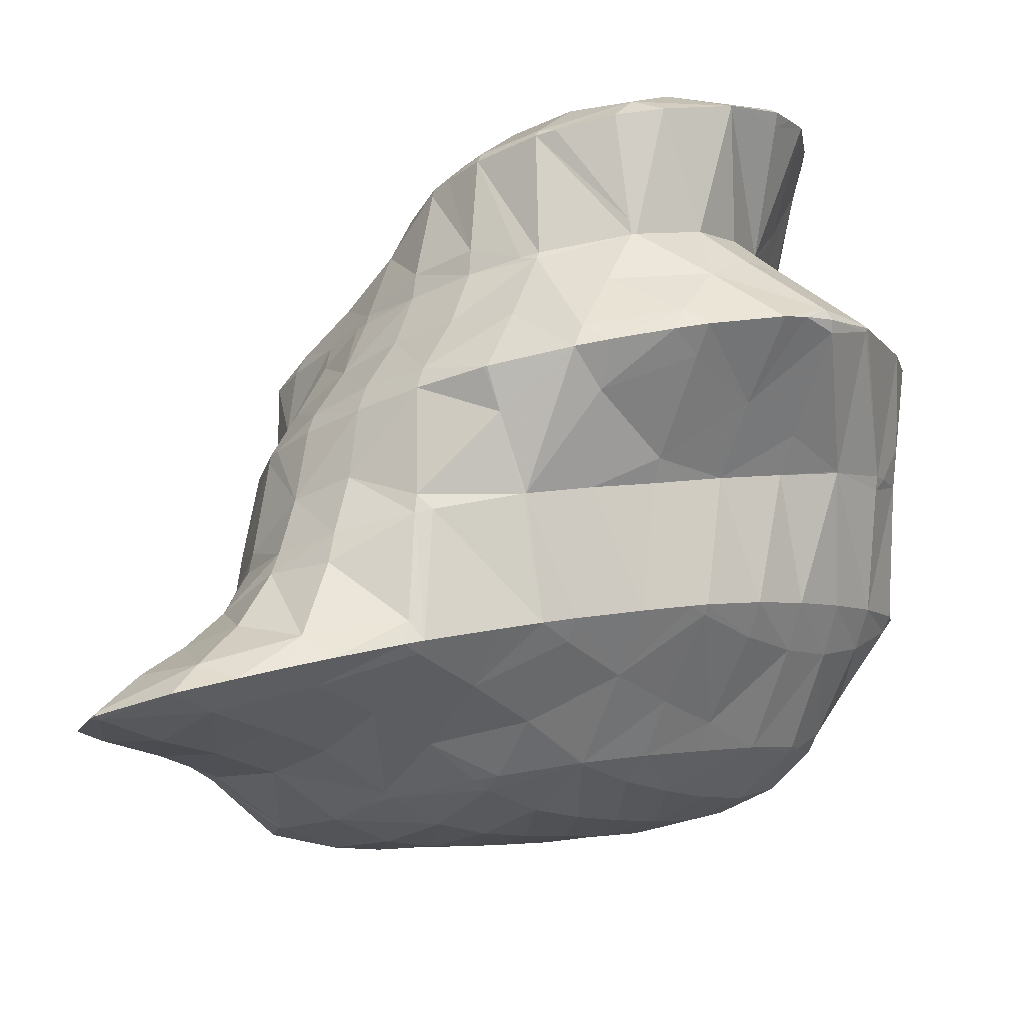
<metadata>
{"format":"obj","ext":"obj","renderer":"f3d","projection":"perspective","resolution":1024,"background":"white","views":[{"elev":-59.7,"azim":179.2,"up":"+Z"}]}
</metadata>
<code>
v 256.6 283.8 75.46
v 256.6 284.1 75.19
v 256.4 284.2 75.44
v 255.5 284 76.69
v 256.4 282.5 76.83
v 254.5 283.4 77.73
v 255.4 281.7 77.89
v 253.3 282.6 78.66
v 254 281.3 78.73
v 252.1 281.7 79.5
v 252.5 280.9 79.53
v 251 280.7 80.12
v 255.9 285.6 73.81
v 255.2 285.8 75.08
v 254.2 285.4 76.23
v 253.1 284.8 77.26
v 252 284.1 78.22
v 250.9 283.3 79.13
v 250.8 280.7 80.2
v 249.6 282.3 79.94
v 248.4 281 80.5
v 255.6 286.1 73.5
v 254.7 286.9 72.9
v 254.6 287 73.17
v 253.8 287 74.51
v 252.8 286.6 75.64
v 251.7 285.9 76.67
v 250.6 285.2 77.64
v 249.4 284.4 78.55
v 248.2 283.5 79.38
v 248 281.2 80.42
v 246.9 282.2 80.04
v 246.6 281.8 80.14
v 253.2 287.9 72.3
v 253.2 287.9 72.48
v 252.3 287.9 73.83
v 251.3 287.5 74.96
v 250.2 286.9 75.99
v 249.1 286.2 76.95
v 247.9 285.3 77.82
v 246.7 284.2 78.59
v 246.1 282.5 79.6
v 245.7 283.2 79.04
v 252.7 288.1 72.23
v 251.2 288.5 72.19
v 250.7 288.6 72.97
v 249.7 288.3 74.16
v 248.7 287.7 75.2
v 247.5 286.9 76.12
v 246.3 285.8 76.89
v 245.6 284.3 77.94
v 245.6 285.1 77.2
v 249.9 288.6 72.47
v 248.1 288.4 73.14
v 247.6 288.3 73.45
v 246.9 287.9 74.15
v 246 287 75.15
v 246.3 287.5 74.6
v 245.6 285.8 76.48
v 246.8 287.9 74.03
v 260 277.8 75.94
v 260.2 278.3 75.44
v 259.9 278.2 75.94
v 258.7 277.3 76.87
v 258.7 277.3 76.86
v 258.7 277.3 76.89
v 260.4 279 74.64
v 259.8 280 73.89
v 259.6 280.2 74.47
v 258.7 280.1 75.75
v 257.7 279.6 76.84
v 257.1 277 77.62
v 256.5 278.7 77.72
v 255.2 277.4 78.39
v 255.3 276.8 78.33
v 254.6 276.7 78.57
v 258.8 281.3 72.9
v 258.3 281.8 74.12
v 257.5 281.9 75.52
v 256.6 281.9 76.8
v 255.6 281.3 77.85
v 254.3 280.1 78.59
v 253.4 276.6 78.94
v 252.9 278.7 79.2
v 251.4 276.7 79.54
v 251.5 276.6 79.52
v 251.3 276.6 79.54
v 258 282.2 72.15
v 257.7 282.5 71.89
v 257.7 282.7 72.07
v 257.1 283.6 73.84
v 250.8 280.3 80.14
v 248.9 277 79.75
v 256.4 283.7 71.08
v 256.4 284.1 71.63
v 256 285.5 73.62
v 248.1 280.3 80.25
v 248.6 277.1 79.69
v 247.1 277.9 79.37
v 254.9 284.7 70.46
v 254.9 285.2 70.97
v 246.6 278.5 78.84
v 246.2 279.3 78.25
v 246.4 280.5 79.22
v 253.6 285.3 70.19
v 253.1 285.5 70.12
v 246.2 280.3 77.22
v 246 282.1 77.55
v 246.3 281.3 76.29
v 250.8 286.3 70.54
v 250.7 286 70.31
v 246.8 282.9 74.57
v 246.6 284 74.75
v 247.1 283.7 73.66
v 245.9 284.6 76.31
v 246.4 281.7 75.84
v 250.6 286 70.34
v 248.9 285.7 71.07
v 247.9 285 72.11
v 246.8 287.5 73.95
v 247.2 284 73.28
v 259.3 276.6 75.22
v 258.7 277.2 76.82
v 260.7 278.2 70.9
v 260.7 278.2 70.84
v 260.6 278.3 70.91
v 260 278.9 72.53
v 260.3 277 72.26
v 259.7 276 73.47
v 258.6 275.3 74.48
v 257.1 274.9 75.28
v 255.3 274.7 75.97
v 255 274.7 76.05
v 254.8 276.2 77.84
v 260.2 279.9 69.28
v 259.5 280.4 70.76
v 258.9 280.9 72.37
v 253.1 274.8 76.44
v 252 275.8 77.82
v 252.2 274.9 76.55
v 251.4 276.5 79.45
v 260 280.1 69.06
v 259.1 281.1 68.28
v 258.9 281.4 68.74
v 258.2 281.8 70.33
v 250.3 275.3 76.65
v 249.9 275.4 76.65
v 249.5 276.4 78.23
v 257.7 282.2 67.53
v 257.5 282.6 68.16
v 256.8 283 69.76
v 247.9 276.1 76.45
v 247.8 276.7 77.26
v 247.2 277.6 78.98
v 256.2 283.2 66.93
v 256 283.5 67.44
v 255.4 284 69.07
v 246.1 276.9 76.15
v 246.1 276.9 76.21
v 254.5 284 66.57
v 254.4 284 66.56
v 253.8 284.7 68.23
v 253.2 285.4 69.95
v 244.8 278.4 75.77
v 245.8 277 76.07
v 244.5 277.8 75.57
v 252.2 284.6 66.56
v 252.1 284.9 67.14
v 251.4 285.4 68.78
v 246.1 282.6 74.04
v 244.7 281 74.54
v 244.1 278.3 75.25
v 243.3 279.1 74.64
v 251.3 284.8 66.64
v 249.7 285 66.87
v 249.5 285.2 67.49
v 248.7 285.5 68.98
v 247.8 285.3 70.24
v 246.7 284.5 71.17
v 245.4 283.4 71.93
v 244.1 282.1 72.61
v 242.9 280.6 73.24
v 242.9 280.7 73.08
v 248.9 285.1 67.03
v 246.9 285 67.64
v 246.4 284.8 67.98
v 245.8 284.7 68.71
v 244.6 283.8 69.61
v 243.9 282.8 70.76
v 244.5 283.7 69.67
v 243.3 281.7 71.95
v 245.6 284.5 68.54
v 244.6 283.7 69.57
v 260.4 271.9 72.86
v 260.5 272 72.7
v 260.4 272 72.91
v 259.5 271.8 74.08
v 259.4 271.1 73.89
v 258.3 271 75
v 258.3 270.4 74.84
v 257.3 269.9 75.57
v 261.3 274.2 70.29
v 261.3 274.5 70
v 261.2 274.7 70.37
v 260.6 275.3 71.99
v 260.9 273 71.62
v 259.8 275.5 73.4
v 258.7 274.8 74.43
v 257.4 273.6 75.16
v 257 269.9 75.69
v 256.1 272.3 75.82
v 254.7 270.6 76.27
v 254.9 269.9 76.22
v 254.3 270 76.31
v 261.2 275.7 68.74
v 261.1 276.3 68.11
v 261 276.9 68.9
v 253.7 273 76.31
v 252 270.5 76.37
v 260.8 277.5 66.96
v 260.6 277.9 66.53
v 260.5 278.2 66.99
v 260.2 279.7 69.1
v 250.9 272.7 76.3
v 251.9 270.5 76.36
v 250.2 271.3 76.03
v 259.7 279.2 65.33
v 259.3 280 66.7
v 248.6 272.3 75.49
v 258.2 280.3 64.67
v 257.9 281.1 66.06
v 247.1 273.3 74.86
v 256.2 280.9 64.58
v 256.1 281.2 64.96
v 245.7 274.4 74.16
v 255.7 281 64.63
v 254.1 283 66.05
v 253.5 281.2 65.11
v 244.5 277.6 75.35
v 244.4 275.5 73.36
v 253.4 281.2 65.13
v 251.6 283.5 66.45
v 251.7 281 65.9
v 250 281.3 66.79
v 250.1 280.7 66.69
v 249.3 280.6 66.99
v 243.6 276.4 72.61
v 243.4 277.1 72.62
v 243.4 276.8 72.29
v 249.2 284.2 66.98
v 248.3 280.4 67.39
v 247.7 282.6 67.54
v 246.4 281.3 68.23
v 246.7 280.1 68.12
v 245.1 279.8 68.86
v 245.1 279.8 68.85
v 245 279.7 68.95
v 243.2 278.2 70.93
v 243.2 279.3 71.2
v 243.6 278.9 70.13
v 245.6 284.1 68.45
v 244.6 283.6 69.53
v 243.9 279.2 69.76
v 260.3 271.7 72.74
v 259 270.5 73.49
v 258 269.9 74.51
v 263.5 273.4 65.59
v 263.6 273.6 65.22
v 263.4 273.6 65.61
v 262.5 273.5 67.04
v 262.7 272.5 66.91
v 261.7 273.6 68.49
v 261.8 271.7 68.12
v 260.7 271 69.24
v 259.7 270.3 70.28
v 258.5 269.7 71.24
v 257.3 269.1 72.14
v 255.9 268.6 72.92
v 254.9 268.8 74.19
v 255.5 268.5 73.06
v 254.3 269.6 75.78
v 264.4 275.5 62.63
v 264.5 276 61.98
v 264.2 276 62.63
v 263.3 275.9 64.09
v 264 274.4 64.12
v 262.4 275.8 65.54
v 261.5 275.9 67.05
v 254.1 268.4 73.55
v 252.3 268.2 74.12
v 251.9 268.2 74.2
v 264 277.2 60.75
v 263.8 277.5 60.54
v 263.7 277.5 60.68
v 262.9 277.6 62.24
v 262 277.4 63.7
v 261.1 277.5 65.21
v 249.9 268.4 74.47
v 249.3 268.5 74.5
v 263.4 277.7 60.5
v 261.9 278.2 60.43
v 261.4 278.4 61.5
v 260.5 278.5 63.07
v 259.8 279 64.77
v 247.3 269.1 74.34
v 260.4 278.4 60.85
v 259.2 278.6 61.14
v 258.9 278.9 62.07
v 258.3 279.8 64.01
v 245.7 270.1 73.77
v 258 278.6 61.47
v 256.3 278.7 61.95
v 256.3 279.1 62.47
v 244.5 271.3 72.88
v 255.9 278.8 62.1
v 254 278.6 62.85
v 252.9 278.6 63.23
v 243.4 272.6 71.87
v 252.1 278.5 63.55
v 250.4 278.3 64.3
v 249.1 278.1 64.84
v 249.2 279 65.61
v 243.1 273.2 71.32
v 243 274.3 70.31
v 248.7 278.1 65.02
v 247.3 277.6 65.88
v 246 277 66.81
v 244.9 276.3 67.78
v 243.9 278.8 69.67
v 243.9 275.6 68.79
v 243.1 274.7 69.87
v 263.3 273.2 65.42
v 261.8 271.5 66.12
v 260.2 269.4 66.52
v 260.2 269.3 66.63
v 259.3 268.5 67.85
v 258.1 267.9 68.78
v 257.8 267.9 68.9
v 257.2 268.3 70.15
v 256.4 268.3 71.41
v 255.6 268.4 72.72
v 264 275.5 62.34
v 262.7 274.3 63.31
v 261.4 273 64.21
v 259.9 271 64.79
v 259.8 271 64.72
v 256.5 267.6 69.5
v 255 267.1 70.22
v 253.5 266.7 70.9
v 252.6 267.2 72.22
v 253 266.7 71.06
v 252 268 73.87
v 263.7 277.3 60.59
v 262.4 276.1 61.5
v 261.1 275 62.5
v 259.8 273.8 63.42
v 258.5 272.1 63.9
v 251.6 266.5 71.44
v 249.8 266.5 71.85
v 249.7 266.6 71.99
v 249.4 268.1 74.03
v 261 277.3 60.97
v 259.7 276.1 61.9
v 258.4 274.9 62.8
v 257.4 272.7 63.61
v 256.9 273.2 63.41
v 256.8 273 63.46
v 249.5 266.6 71.83
v 247.9 267.3 71.51
v 247.6 268.2 72.89
v 258.5 277.8 61.52
v 257.1 276.4 62.33
v 255.8 275 63.08
v 254.6 273.6 63.47
v 246.5 268.3 70.77
v 246.1 269.2 72.22
v 256 278.4 62.1
v 254.6 276.9 62.83
v 254 273.6 63.55
v 253.3 275.4 63.5
v 251.9 273.7 64.02
v 245.8 269.2 70.13
v 245.4 269.8 70.02
v 245.5 269.7 69.71
v 244.8 270.6 71.74
v 252.3 277.9 63.5
v 251.8 273.7 64.04
v 251 276.4 64.17
v 249.7 275.1 64.9
v 250.1 273.5 64.78
v 248.4 273.9 65.65
v 248.6 273.1 65.58
v 247.1 272.7 66.32
v 245.3 271 68.41
v 245.1 271.6 68.44
v 245.7 271.8 67.58
v 244.3 271.9 69.88
v 243.6 272.3 71.39
v 248.8 277.8 64.99
v 247.5 276.6 65.77
v 247.1 272.7 66.33
v 246.3 275.6 66.62
v 245.2 274.9 67.57
v 245.9 272 67.24
v 244.2 274.4 68.63
v 243.3 274.2 69.83
v 260.1 269.3 66.58
v 259 268.5 67.64
v 257.9 267.9 68.71
v 259.8 271 64.73
v 258.4 269.7 65.6
v 257.3 268.8 66.63
v 256.2 268.1 67.64
v 255.2 267.6 68.65
v 254.2 267.1 69.66
v 253.2 266.7 70.72
v 258.3 271.9 63.97
v 257 270.5 64.79
v 255.8 269.6 65.77
v 254.7 268.9 66.77
v 253.6 268.2 67.74
v 252.6 267.6 68.7
v 251.5 267 69.67
v 250.6 266.6 70.73
v 255.6 271.6 64.1
v 254.3 270.7 65.02
v 253.2 269.8 65.99
v 252.1 269.1 66.95
v 251.1 268.4 67.9
v 250 267.8 68.86
v 249 267.3 69.89
v 248.1 267.1 71.08
v 254.3 273.2 63.61
v 253 271.9 64.4
v 251.8 271 65.31
v 250.7 270.2 66.26
v 249.6 269.5 67.19
v 248.6 268.8 68.16
v 247.5 268.3 69.19
v 246.7 268.2 70.43
v 251.8 273.7 64.04
v 250.6 272.6 64.84
v 249.4 271.6 65.72
v 248.3 270.8 66.61
v 247.2 270.1 67.56
v 246.2 269.6 68.62
v 247.1 272.7 66.33
v 246 271.9 67.24
g foo
f 1 2 3
f 1 3 4
f 1 4 5
f 5 4 6
f 5 6 7
f 7 6 8
f 7 8 9
f 9 8 10
f 9 10 11
f 12 11 10
f 13 14 3
f 13 3 2
f 15 4 14
f 4 3 14
f 16 6 15
f 6 4 15
f 17 8 16
f 8 6 16
f 18 10 17
f 10 8 17
f 12 10 19
f 19 10 20
f 20 10 18
f 21 19 20
f 22 23 24
f 22 24 13
f 13 24 14
f 14 24 25
f 26 15 25
f 15 14 25
f 27 16 26
f 16 15 26
f 28 17 27
f 17 16 27
f 29 18 28
f 18 17 28
f 30 20 29
f 20 18 29
f 21 20 31
f 31 20 32
f 32 20 30
f 33 31 32
f 34 35 24
f 34 24 23
f 36 25 35
f 25 24 35
f 37 26 36
f 26 25 36
f 38 27 37
f 27 26 37
f 39 28 38
f 28 27 38
f 40 29 39
f 29 28 39
f 41 30 40
f 30 29 40
f 42 32 43
f 43 32 41
f 41 32 30
f 42 33 32
f 34 44 35
f 45 46 44
f 44 46 35
f 35 46 36
f 47 37 46
f 37 36 46
f 48 38 47
f 38 37 47
f 49 39 48
f 39 38 48
f 50 40 49
f 40 39 49
f 51 41 52
f 52 41 50
f 50 41 40
f 51 43 41
f 45 53 46
f 54 47 46
f 54 46 53
f 55 56 54
f 54 56 47
f 47 56 48
f 57 49 58
f 58 49 56
f 56 49 48
f 59 50 49
f 59 49 57
f 59 52 50
f 55 60 56
f 60 58 56
f 61 62 63
f 61 63 64
f 61 64 65
f 66 65 64
f 67 68 69
f 67 69 62
f 62 69 63
f 63 69 70
f 71 64 70
f 64 63 70
f 66 64 72
f 72 64 73
f 73 64 71
f 72 73 74
f 72 74 75
f 76 75 74
f 77 78 69
f 77 69 68
f 79 70 78
f 70 69 78
f 80 71 79
f 71 70 79
f 81 73 80
f 73 71 80
f 82 74 81
f 74 73 81
f 76 74 83
f 83 74 84
f 84 74 82
f 83 84 85
f 83 85 86
f 87 86 85
f 88 89 90
f 88 90 77
f 77 90 78
f 78 90 91
f 2 1 91
f 1 79 91
f 79 78 91
f 80 1 5
f 80 79 1
f 81 5 7
f 81 80 5
f 82 7 9
f 82 81 7
f 84 9 11
f 84 82 9
f 11 12 84
f 12 92 84
f 92 85 84
f 87 85 92
f 87 92 93
f 94 95 90
f 94 90 89
f 96 91 95
f 91 90 95
f 91 13 2
f 91 96 13
f 92 12 19
f 92 19 21
f 92 21 97
f 92 97 93
f 93 97 98
f 99 98 97
f 100 101 95
f 100 95 94
f 23 22 101
f 22 96 101
f 96 95 101
f 96 22 13
f 102 97 21
f 102 21 103
f 103 21 31
f 103 31 104
f 99 97 102
f 104 31 33
f 100 105 101
f 101 105 23
f 105 106 23
f 106 34 23
f 107 108 109
f 42 43 108
f 42 108 107
f 42 107 104
f 104 107 103
f 104 33 42
f 44 34 110
f 110 34 111
f 111 34 106
f 110 45 44
f 112 113 114
f 112 115 113
f 112 116 115
f 51 52 115
f 51 115 116
f 51 116 108
f 108 116 109
f 108 43 51
f 111 117 110
f 110 117 45
f 45 117 53
f 53 117 118
f 53 118 54
f 118 119 54
f 120 55 121
f 55 54 121
f 54 119 121
f 57 58 120
f 57 120 121
f 57 121 113
f 113 121 114
f 115 59 57
f 115 57 113
f 115 52 59
f 120 60 55
f 120 58 60
f 122 62 61
f 122 61 65
f 122 65 123
f 123 65 66
f 124 125 126
f 124 126 127
f 124 127 128
f 68 67 127
f 127 67 128
f 128 67 129
f 62 122 67
f 122 130 67
f 130 129 67
f 131 122 123
f 131 130 122
f 123 66 131
f 66 72 131
f 72 132 131
f 133 132 134
f 134 132 75
f 75 132 72
f 134 75 76
f 135 136 126
f 135 126 125
f 137 127 136
f 127 126 136
f 127 77 68
f 127 137 77
f 133 134 138
f 76 83 139
f 76 139 140
f 76 140 134
f 134 140 138
f 139 83 86
f 139 86 141
f 141 86 87
f 142 143 144
f 142 144 135
f 135 144 136
f 136 144 145
f 89 88 145
f 88 137 145
f 137 136 145
f 137 88 77
f 140 139 146
f 147 146 148
f 146 139 148
f 139 141 148
f 141 87 93
f 141 93 148
f 149 150 144
f 149 144 143
f 151 145 150
f 145 144 150
f 145 94 89
f 145 151 94
f 152 148 153
f 152 147 148
f 98 154 93
f 93 154 148
f 148 154 153
f 154 98 99
f 155 156 150
f 155 150 149
f 157 151 156
f 151 150 156
f 151 100 94
f 151 157 100
f 158 153 159
f 158 152 153
f 103 159 102
f 102 159 154
f 154 159 153
f 154 99 102
f 155 160 156
f 161 162 160
f 160 162 156
f 156 162 157
f 105 100 163
f 100 157 163
f 157 162 163
f 163 106 105
f 159 107 109
f 159 109 158
f 158 109 164
f 158 164 165
f 103 107 159
f 165 164 166
f 167 168 162
f 167 162 161
f 169 163 168
f 163 162 168
f 163 111 106
f 163 169 111
f 170 112 114
f 170 116 112
f 170 171 116
f 164 109 116
f 164 116 171
f 164 171 172
f 172 171 173
f 172 166 164
f 167 174 168
f 175 176 174
f 174 176 168
f 168 176 169
f 117 111 177
f 111 169 177
f 169 176 177
f 177 118 117
f 177 178 118
f 178 119 118
f 178 179 119
f 179 121 119
f 179 180 121
f 114 121 170
f 121 180 170
f 180 181 170
f 182 171 183
f 183 171 181
f 181 171 170
f 182 173 171
f 175 184 176
f 185 177 176
f 185 176 184
f 186 187 185
f 185 187 177
f 177 187 178
f 188 179 187
f 179 178 187
f 189 180 190
f 190 180 188
f 188 180 179
f 191 181 180
f 191 180 189
f 191 183 181
f 186 192 187
f 193 188 187
f 193 187 192
f 193 190 188
f 194 195 196
f 194 196 197
f 194 197 198
f 198 197 199
f 198 199 200
f 201 200 199
f 202 203 204
f 202 204 205
f 202 205 206
f 206 205 195
f 195 205 196
f 196 205 207
f 208 197 207
f 197 196 207
f 209 199 208
f 199 197 208
f 201 199 210
f 210 199 211
f 211 199 209
f 210 211 212
f 210 212 213
f 214 213 212
f 215 216 217
f 217 125 124
f 217 124 204
f 217 204 215
f 215 204 203
f 205 124 128
f 205 204 124
f 207 128 129
f 207 205 128
f 208 129 130
f 208 207 129
f 209 130 131
f 209 208 130
f 211 131 132
f 211 209 131
f 132 133 211
f 133 218 211
f 218 212 211
f 214 212 218
f 214 218 219
f 220 221 222
f 220 222 216
f 216 222 217
f 217 222 223
f 217 135 125
f 217 223 135
f 218 133 138
f 218 138 140
f 218 140 224
f 218 224 219
f 219 224 225
f 226 225 224
f 227 228 222
f 227 222 221
f 143 142 228
f 142 223 228
f 223 222 228
f 223 142 135
f 224 140 146
f 146 147 224
f 224 147 226
f 226 147 229
f 230 231 228
f 230 228 227
f 228 149 143
f 228 231 149
f 152 232 147
f 232 229 147
f 233 234 231
f 233 231 230
f 231 155 149
f 231 234 155
f 158 235 152
f 235 232 152
f 233 236 234
f 237 160 155
f 237 155 234
f 237 234 238
f 238 234 236
f 237 161 160
f 165 239 158
f 239 240 158
f 240 235 158
f 239 165 166
f 238 241 237
f 242 241 243
f 241 242 167
f 241 167 237
f 161 237 167
f 243 244 242
f 243 245 244
f 246 244 245
f 247 248 249
f 172 173 248
f 172 248 247
f 172 247 239
f 239 247 240
f 239 166 172
f 242 174 167
f 174 242 175
f 175 242 250
f 250 242 244
f 246 251 244
f 251 252 244
f 252 250 244
f 251 253 252
f 251 254 253
f 254 255 253
f 254 256 255
f 257 255 256
f 258 259 260
f 182 183 259
f 182 259 258
f 182 258 248
f 248 258 249
f 248 173 182
f 250 184 175
f 252 185 184
f 252 184 250
f 185 252 186
f 186 252 261
f 261 252 253
f 262 261 255
f 261 253 255
f 257 262 255
f 262 257 263
f 262 263 190
f 189 190 263
f 259 191 260
f 260 191 263
f 263 191 189
f 259 183 191
f 261 192 186
f 262 193 192
f 262 192 261
f 262 190 193
f 264 195 194
f 264 194 198
f 264 198 265
f 265 198 200
f 265 200 266
f 266 200 201
f 267 268 269
f 267 269 270
f 267 270 271
f 271 270 272
f 271 272 273
f 203 202 272
f 272 202 273
f 273 202 274
f 206 275 202
f 275 274 202
f 195 264 206
f 264 276 206
f 276 275 206
f 277 264 265
f 277 276 264
f 278 265 266
f 278 277 265
f 201 210 279
f 201 279 280
f 201 280 266
f 266 280 278
f 279 210 213
f 279 213 281
f 281 213 214
f 282 283 284
f 282 284 285
f 282 285 286
f 286 285 268
f 268 285 269
f 269 285 287
f 288 270 287
f 270 269 287
f 216 215 288
f 215 272 288
f 272 270 288
f 272 215 203
f 280 279 289
f 290 279 281
f 290 289 279
f 281 214 290
f 290 214 291
f 291 214 219
f 292 293 294
f 292 294 283
f 283 294 284
f 284 294 295
f 296 285 295
f 285 284 295
f 297 287 296
f 287 285 296
f 221 220 297
f 220 288 297
f 288 287 297
f 288 220 216
f 225 291 219
f 225 298 291
f 299 298 225
f 299 225 226
f 293 300 294
f 301 302 300
f 300 302 294
f 294 302 295
f 303 296 302
f 296 295 302
f 304 297 303
f 297 296 303
f 297 227 221
f 297 304 227
f 229 305 226
f 305 299 226
f 301 306 302
f 307 308 306
f 306 308 302
f 302 308 303
f 309 304 308
f 304 303 308
f 304 230 227
f 304 309 230
f 232 310 229
f 310 305 229
f 307 311 308
f 312 313 311
f 311 313 308
f 308 313 309
f 309 233 230
f 309 313 233
f 235 314 232
f 314 310 232
f 312 315 313
f 313 315 233
f 233 315 236
f 236 315 316
f 236 317 238
f 236 316 317
f 240 318 235
f 318 314 235
f 317 319 241
f 317 241 238
f 241 319 243
f 319 320 243
f 321 322 320
f 322 245 320
f 245 243 320
f 322 246 245
f 249 323 247
f 249 324 323
f 323 318 240
f 323 240 247
f 321 325 322
f 322 325 246
f 246 325 251
f 251 325 326
f 251 326 254
f 326 327 254
f 254 327 256
f 327 328 256
f 329 257 330
f 257 256 330
f 256 328 330
f 260 329 258
f 329 330 258
f 330 331 258
f 331 324 249
f 331 249 258
f 329 263 257
f 329 260 263
f 332 268 267
f 332 267 271
f 332 271 333
f 333 271 334
f 334 271 335
f 335 271 273
f 274 336 273
f 336 335 273
f 275 337 274
f 337 336 274
f 338 337 339
f 339 337 276
f 276 337 275
f 339 276 277
f 339 277 340
f 340 277 278
f 340 278 341
f 341 278 280
f 342 283 282
f 342 282 286
f 342 286 343
f 268 332 286
f 286 332 343
f 343 332 344
f 345 346 333
f 346 344 333
f 344 332 333
f 345 333 334
f 338 339 347
f 348 339 340
f 348 347 339
f 349 340 341
f 349 348 340
f 280 289 350
f 280 350 351
f 280 351 341
f 341 351 349
f 350 289 290
f 350 290 352
f 352 290 291
f 353 293 292
f 283 342 292
f 292 342 353
f 353 342 354
f 355 354 343
f 354 342 343
f 356 355 344
f 355 343 344
f 346 356 344
f 346 357 356
f 351 350 358
f 359 358 360
f 358 350 360
f 350 352 360
f 298 361 291
f 291 361 352
f 352 361 360
f 361 298 299
f 353 300 293
f 300 353 301
f 301 353 362
f 362 353 354
f 363 362 355
f 362 354 355
f 364 363 356
f 363 355 356
f 357 365 356
f 365 366 356
f 366 364 356
f 367 366 365
f 359 360 368
f 369 368 370
f 368 360 370
f 360 361 370
f 361 299 305
f 361 305 370
f 362 306 301
f 306 362 307
f 307 362 371
f 371 362 363
f 372 371 364
f 371 363 364
f 373 372 366
f 372 364 366
f 367 373 366
f 367 374 373
f 375 370 376
f 375 369 370
f 370 305 310
f 370 310 376
f 371 311 307
f 311 371 312
f 312 371 377
f 377 371 372
f 378 377 373
f 377 372 373
f 374 379 373
f 379 380 373
f 380 378 373
f 381 380 379
f 382 383 384
f 382 375 383
f 375 376 383
f 376 385 383
f 376 310 314
f 376 314 385
f 377 315 312
f 378 316 315
f 378 315 377
f 316 378 317
f 317 378 386
f 386 378 380
f 381 387 380
f 387 388 380
f 388 386 380
f 387 389 388
f 387 390 389
f 390 391 389
f 390 392 391
f 393 391 392
f 394 395 396
f 394 384 395
f 384 383 395
f 383 397 395
f 398 397 385
f 397 383 385
f 385 314 318
f 385 318 398
f 386 319 317
f 388 320 319
f 388 319 386
f 320 388 321
f 321 388 399
f 399 388 389
f 400 399 391
f 399 389 391
f 393 401 391
f 401 402 391
f 402 400 391
f 401 403 402
f 401 404 403
f 404 396 403
f 396 395 403
f 395 405 403
f 406 405 397
f 405 395 397
f 324 406 323
f 323 406 398
f 398 406 397
f 398 318 323
f 399 325 321
f 400 326 325
f 400 325 399
f 402 327 326
f 402 326 400
f 403 328 327
f 403 327 402
f 405 330 328
f 405 328 403
f 406 331 330
f 406 330 405
f 406 324 331
f 407 334 335
f 407 335 336
f 407 336 408
f 408 336 337
f 408 337 409
f 409 337 338
f 410 346 345
f 334 407 345
f 345 407 410
f 410 407 411
f 412 411 408
f 411 407 408
f 413 412 409
f 412 408 409
f 347 414 338
f 338 414 409
f 409 414 413
f 414 347 348
f 414 348 415
f 415 348 349
f 415 349 416
f 416 349 351
f 417 357 346
f 417 346 410
f 418 417 411
f 417 410 411
f 419 418 412
f 418 411 412
f 420 419 413
f 419 412 413
f 421 420 414
f 420 413 414
f 422 421 415
f 421 414 415
f 423 422 416
f 422 415 416
f 358 424 351
f 351 424 416
f 416 424 423
f 424 358 359
f 417 365 357
f 365 417 367
f 367 417 425
f 425 417 418
f 426 425 419
f 425 418 419
f 427 426 420
f 426 419 420
f 428 427 421
f 427 420 421
f 429 428 422
f 428 421 422
f 430 429 423
f 429 422 423
f 431 430 424
f 430 423 424
f 368 432 359
f 359 432 424
f 424 432 431
f 432 368 369
f 433 374 367
f 433 367 425
f 434 433 426
f 433 425 426
f 435 434 427
f 434 426 427
f 436 435 428
f 435 427 428
f 437 436 429
f 436 428 429
f 438 437 430
f 437 429 430
f 439 438 431
f 438 430 431
f 440 439 432
f 439 431 432
f 432 369 375
f 432 375 440
f 433 379 374
f 379 433 381
f 381 433 441
f 441 433 434
f 442 441 435
f 441 434 435
f 443 442 436
f 442 435 436
f 444 443 437
f 443 436 437
f 445 444 438
f 444 437 438
f 446 445 439
f 445 438 439
f 384 446 382
f 382 446 440
f 440 446 439
f 440 375 382
f 441 387 381
f 442 390 387
f 442 387 441
f 443 392 390
f 443 390 442
f 392 443 393
f 393 443 447
f 447 443 444
f 448 447 445
f 447 444 445
f 396 448 394
f 394 448 446
f 446 448 445
f 446 384 394
f 447 401 393
f 448 404 401
f 448 401 447
f 448 396 404
g

</code>
